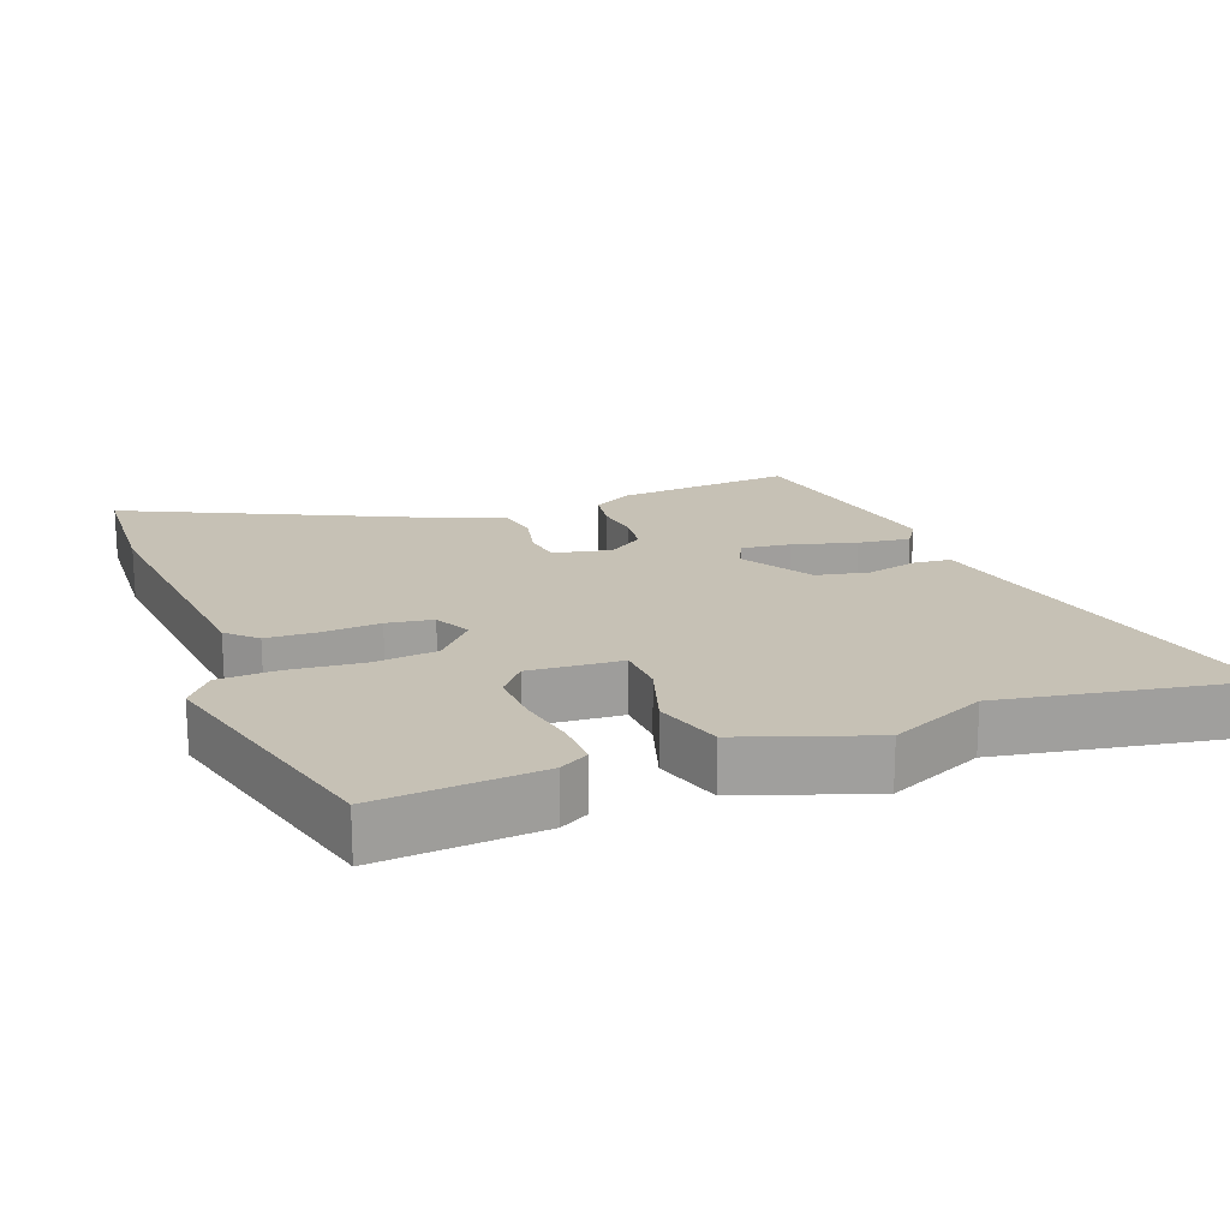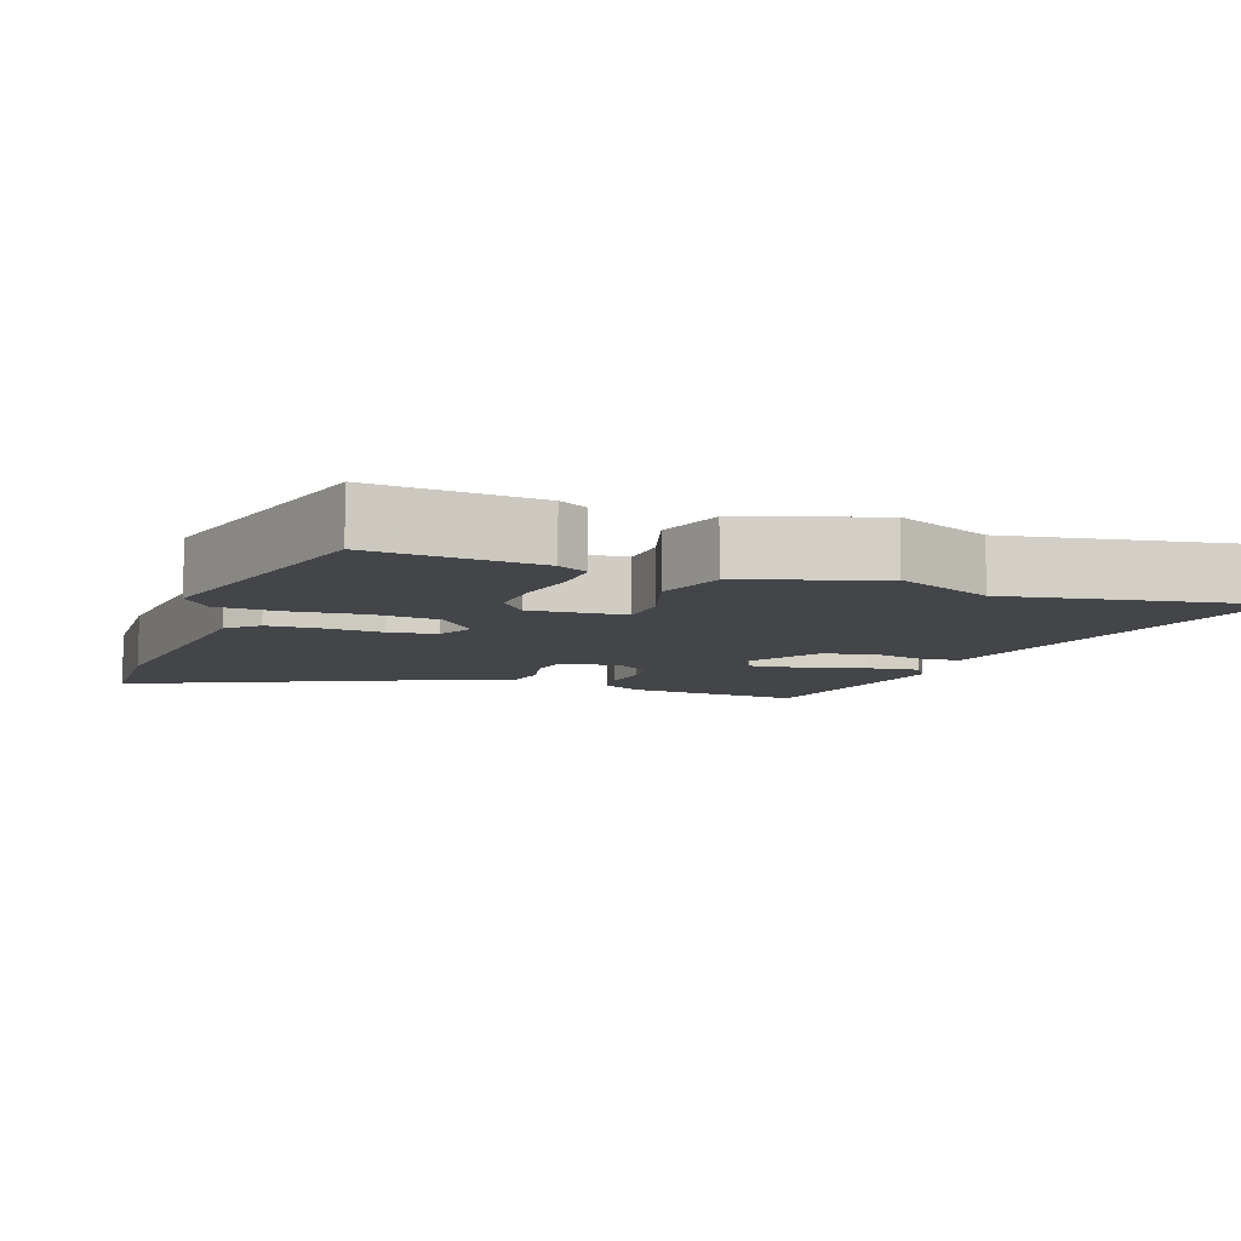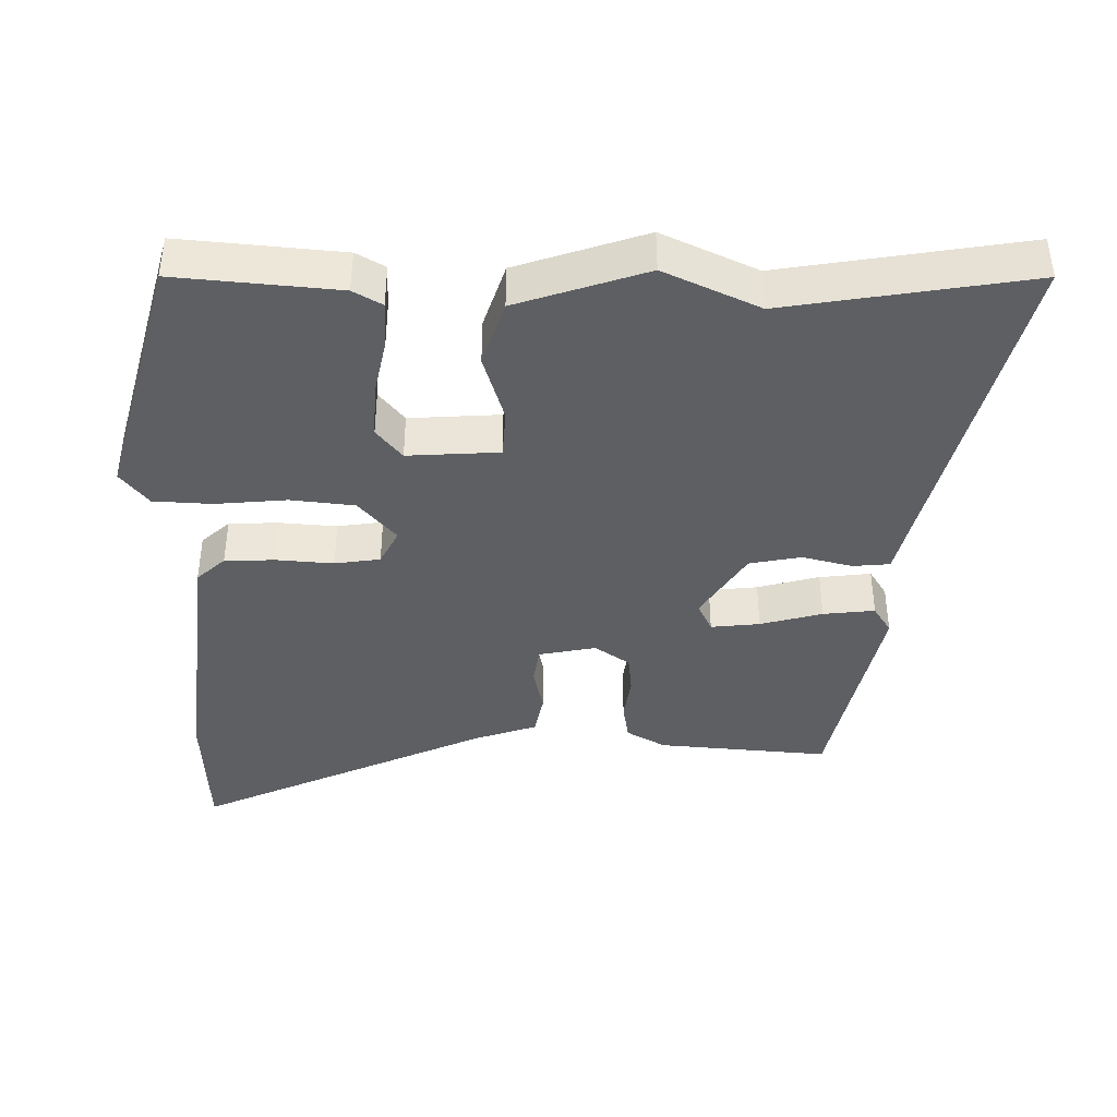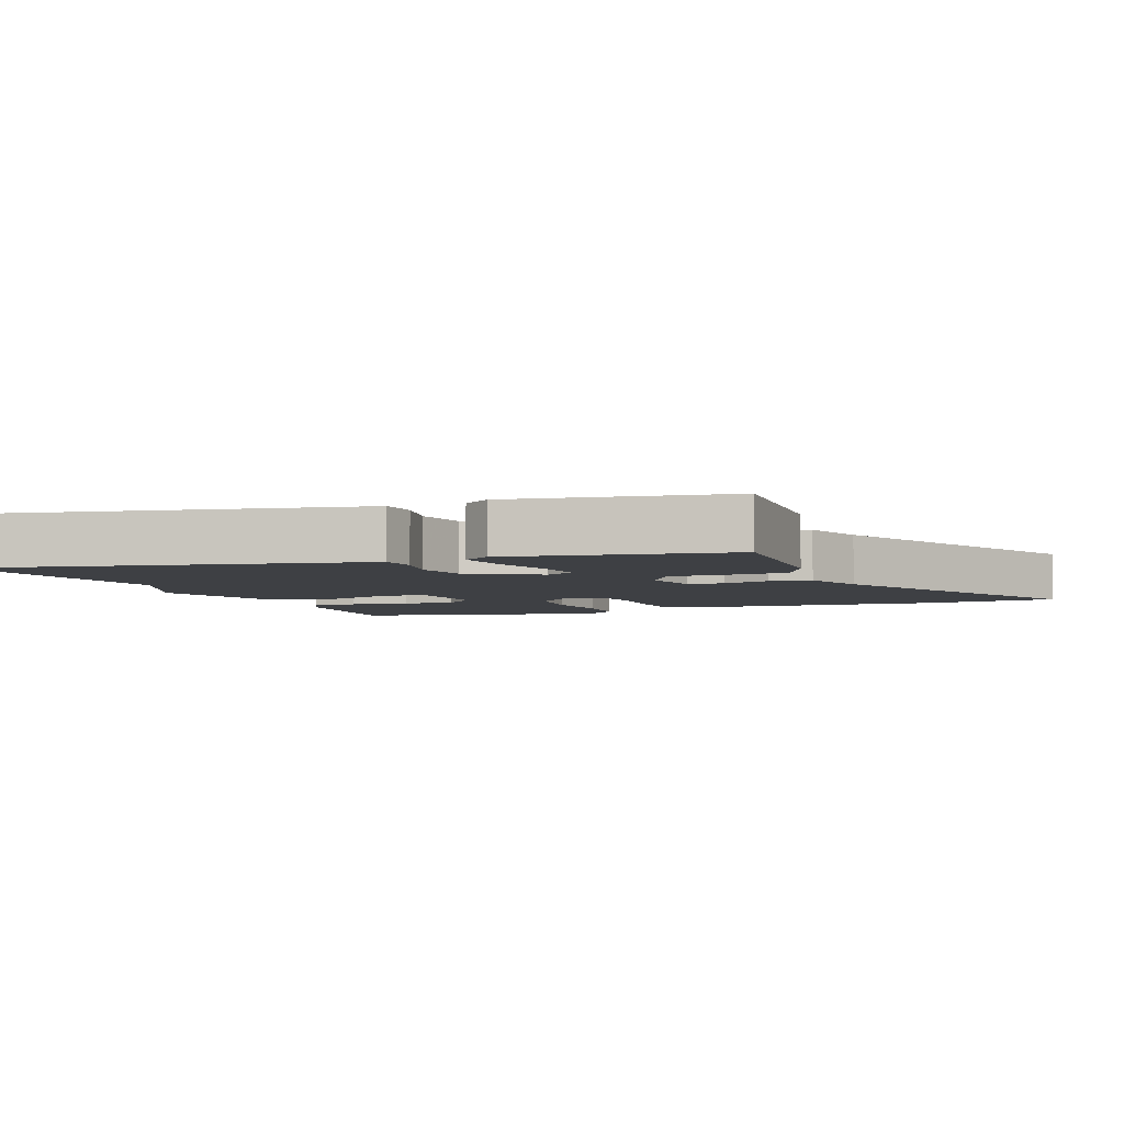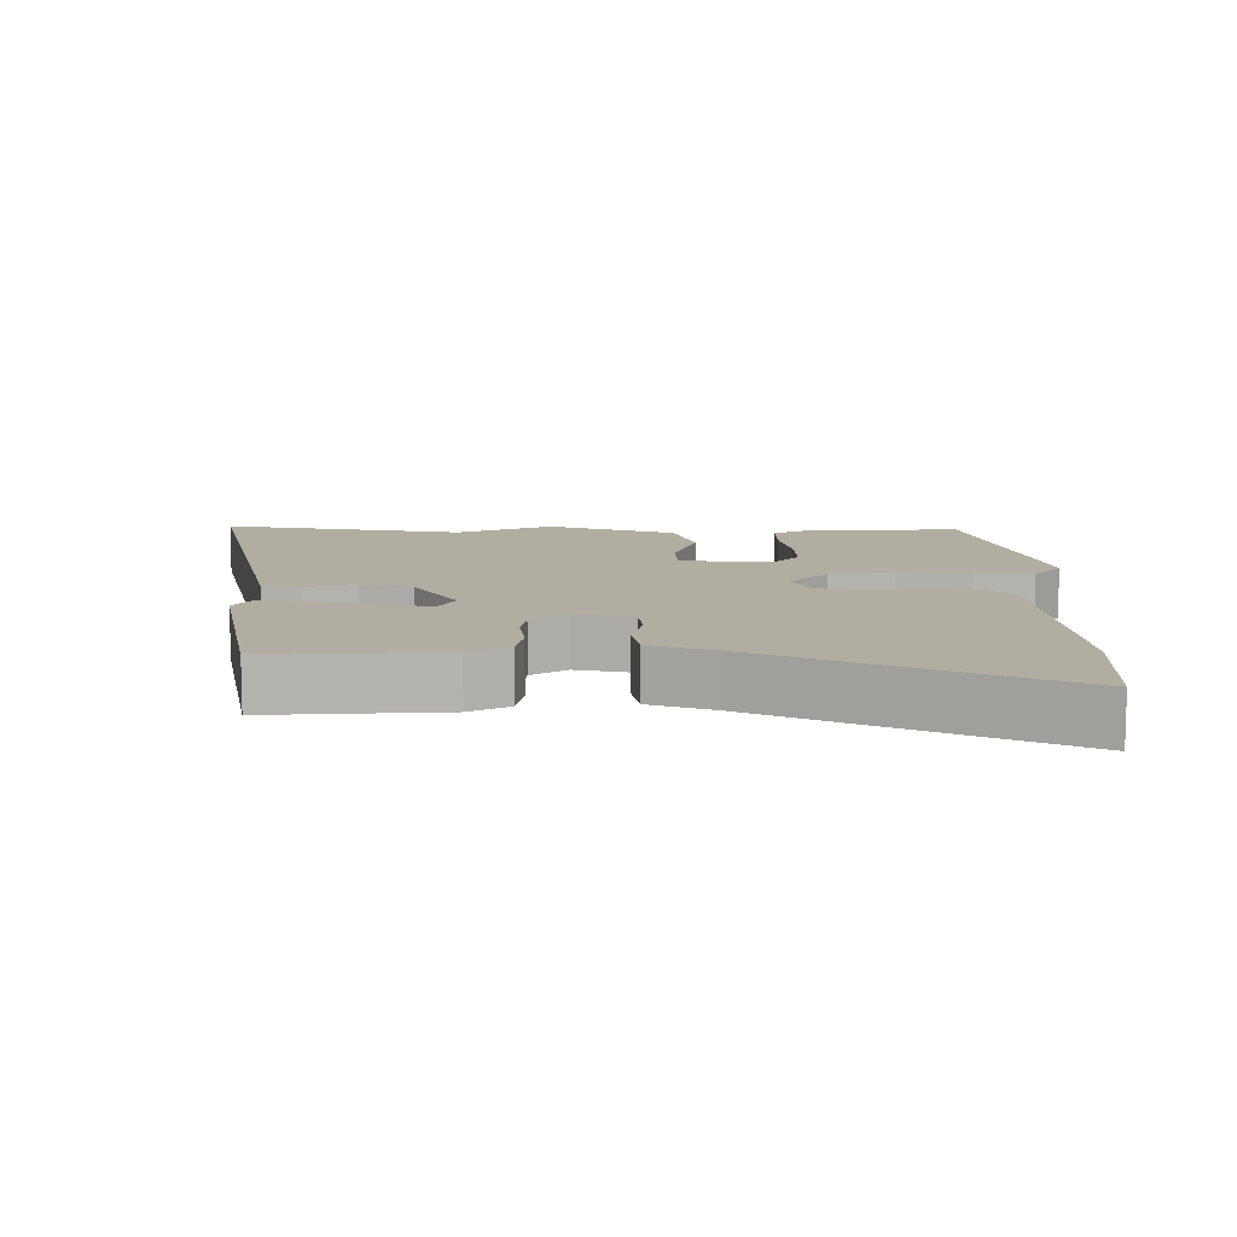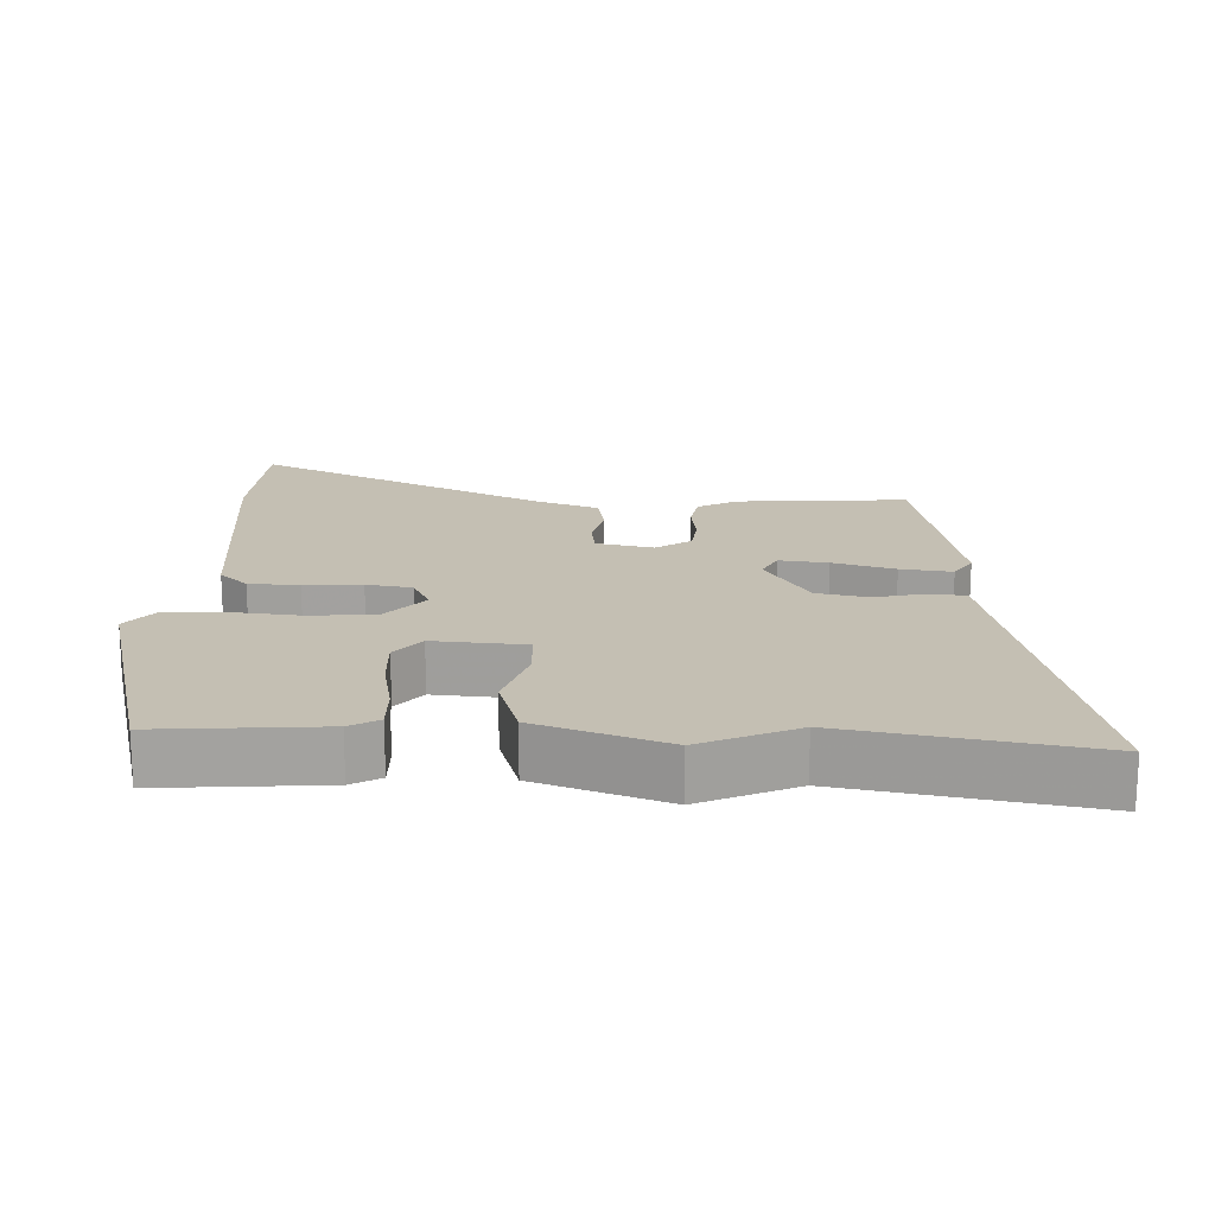
<metadata>
{"format":"obj","ext":"obj","renderer":"f3d","projection":"perspective","resolution":1024,"background":"white","views":[{"elev":18.8,"azim":69.6,"up":"+Y"},{"elev":-8.7,"azim":70.2,"up":"+Y"},{"elev":-40.3,"azim":89.0,"up":"+Y"},{"elev":-4.8,"azim":-156.9,"up":"+Y"},{"elev":10.3,"azim":-89.2,"up":"+Y"},{"elev":17.9,"azim":92.6,"up":"+Y"}]}
</metadata>
<code>
v 0.467 0.07 -0.305
v 0.527 0.07 -0.658
v 0.06 0.07 -0.546
v -0.025 0.07 -0.526
v -0.03 0.07 -0.472
v -0.012 0.07 -0.399
v -0.027 0.07 -0.324
v -0.129 0.07 -0.26
v -0.172 0.07 -0.281
v -0.164 0.07 -0.352
v -0.139 0.07 -0.442
v -0.13 0.07 -0.517
v -0.171 0.07 -0.543
v -0.49 0.07 -0.477
v -0.47 0.07 -0.227
v -0.438 0.07 -0.17
v -0.382 0.07 -0.161
v -0.317 0.07 -0.17
v -0.26 0.07 -0.164
v -0.225 0.07 -0.113
v -0.242 0.07 -0.03
v -0.296 0.07 -0.022
v -0.364 0.07 -0.037
v -0.425 0.07 -0.025
v -0.457 0.07 0.067
v -0.654 0.07 0.493
v -0.458 0.07 0.502
v -0.072 0.07 0.46
v -0.034 0.07 0.419
v -0.031 0.07 0.346
v -0.037 0.07 0.263
v -0.027 0.07 0.197
v 0.025 0.07 0.171
v 0.087 0.07 0.225
v 0.097 0.07 0.318
v 0.087 0.07 0.422
v 0.091 0.07 0.507
v 0.141 0.07 0.547
v 0.509 0.07 0.448
v 0.489 0.07 0.213
v 0.465 0.07 0.171
v 0.397 0.07 0.173
v 0.312 0.07 0.19
v 0.234 0.07 0.194
v 0.189 0.07 0.157
v 0.198 0.07 0.024
v 0.269 0.07 0.02
v 0.369 0.07 0.051
v 0.466 0.07 0.02
v 0.53 0.07 -0.167
v 0.467 0 -0.305
v 0.527 0 -0.658
v 0.06 0 -0.546
v -0.025 0 -0.526
v -0.03 0 -0.472
v -0.012 0 -0.399
v -0.027 0 -0.324
v -0.129 0 -0.26
v -0.172 0 -0.281
v -0.164 0 -0.352
v -0.139 0 -0.442
v -0.13 0 -0.517
v -0.171 0 -0.543
v -0.49 0 -0.477
v -0.47 0 -0.227
v -0.438 0 -0.17
v -0.382 0 -0.161
v -0.317 0 -0.17
v -0.26 0 -0.164
v -0.225 0 -0.113
v -0.242 0 -0.03
v -0.296 0 -0.022
v -0.364 0 -0.037
v -0.425 0 -0.025
v -0.457 0 0.067
v -0.654 0 0.493
v -0.458 0 0.502
v -0.072 0 0.46
v -0.034 0 0.419
v -0.031 0 0.346
v -0.037 0 0.263
v -0.027 0 0.197
v 0.025 0 0.171
v 0.087 0 0.225
v 0.097 0 0.318
v 0.087 0 0.422
v 0.091 0 0.507
v 0.141 0 0.547
v 0.509 0 0.448
v 0.489 0 0.213
v 0.465 0 0.171
v 0.397 0 0.173
v 0.312 0 0.19
v 0.234 0 0.194
v 0.189 0 0.157
v 0.198 0 0.024
v 0.269 0 0.02
v 0.369 0 0.051
v 0.466 0 0.02
v 0.53 0 -0.167
f 49 50 1
f 48 49 1
f 47 48 1
f 1 2 3
f 47 1 3
f 46 47 3
f 4 5 6
f 3 4 6
f 46 3 6
f 45 46 6
f 41 42 43
f 40 41 43
f 39 40 43
f 38 39 43
f 37 38 43
f 36 37 43
f 35 36 43
f 34 35 43 44
f 33 34 44 45
f 29 30 31
f 28 29 31
f 27 28 31
f 26 27 31
f 25 26 31
f 25 31 32
f 24 25 32
f 23 24 32
f 22 23 32
f 21 22 32 33
f 16 17 18
f 15 16 18
f 14 15 18
f 13 14 18
f 12 13 18
f 11 12 18
f 10 11 18
f 9 10 18 19
f 8 9 19 20
f 33 45 6 7
f 20 21 33
f 8 20 33
f 7 8 33
f 51 100 99
f 51 99 98
f 51 98 97
f 53 52 51
f 53 51 97
f 53 97 96
f 56 55 54
f 56 54 53
f 56 53 96
f 56 96 95
f 93 92 91
f 93 91 90
f 93 90 89
f 93 89 88
f 93 88 87
f 93 87 86
f 93 86 85
f 94 93 85 84
f 95 94 84 83
f 81 80 79
f 81 79 78
f 81 78 77
f 81 77 76
f 81 76 75
f 82 81 75
f 82 75 74
f 82 74 73
f 82 73 72
f 83 82 72 71
f 68 67 66
f 68 66 65
f 68 65 64
f 68 64 63
f 68 63 62
f 68 62 61
f 68 61 60
f 69 68 60 59
f 70 69 59 58
f 57 56 95 83
f 83 71 70
f 83 70 58
f 83 58 57
f 1 51 52 2
f 2 52 53 3
f 3 53 54 4
f 4 54 55 5
f 5 55 56 6
f 6 56 57 7
f 7 57 58 8
f 8 58 59 9
f 9 59 60 10
f 10 60 61 11
f 11 61 62 12
f 12 62 63 13
f 13 63 64 14
f 14 64 65 15
f 15 65 66 16
f 16 66 67 17
f 17 67 68 18
f 18 68 69 19
f 19 69 70 20
f 20 70 71 21
f 21 71 72 22
f 22 72 73 23
f 23 73 74 24
f 24 74 75 25
f 25 75 76 26
f 26 76 77 27
f 27 77 78 28
f 28 78 79 29
f 29 79 80 30
f 30 80 81 31
f 31 81 82 32
f 32 82 83 33
f 33 83 84 34
f 34 84 85 35
f 35 85 86 36
f 36 86 87 37
f 37 87 88 38
f 38 88 89 39
f 39 89 90 40
f 40 90 91 41
f 41 91 92 42
f 42 92 93 43
f 43 93 94 44
f 44 94 95 45
f 45 95 96 46
f 46 96 97 47
f 47 97 98 48
f 48 98 99 49
f 49 99 100 50
f 50 100 51 1

</code>
